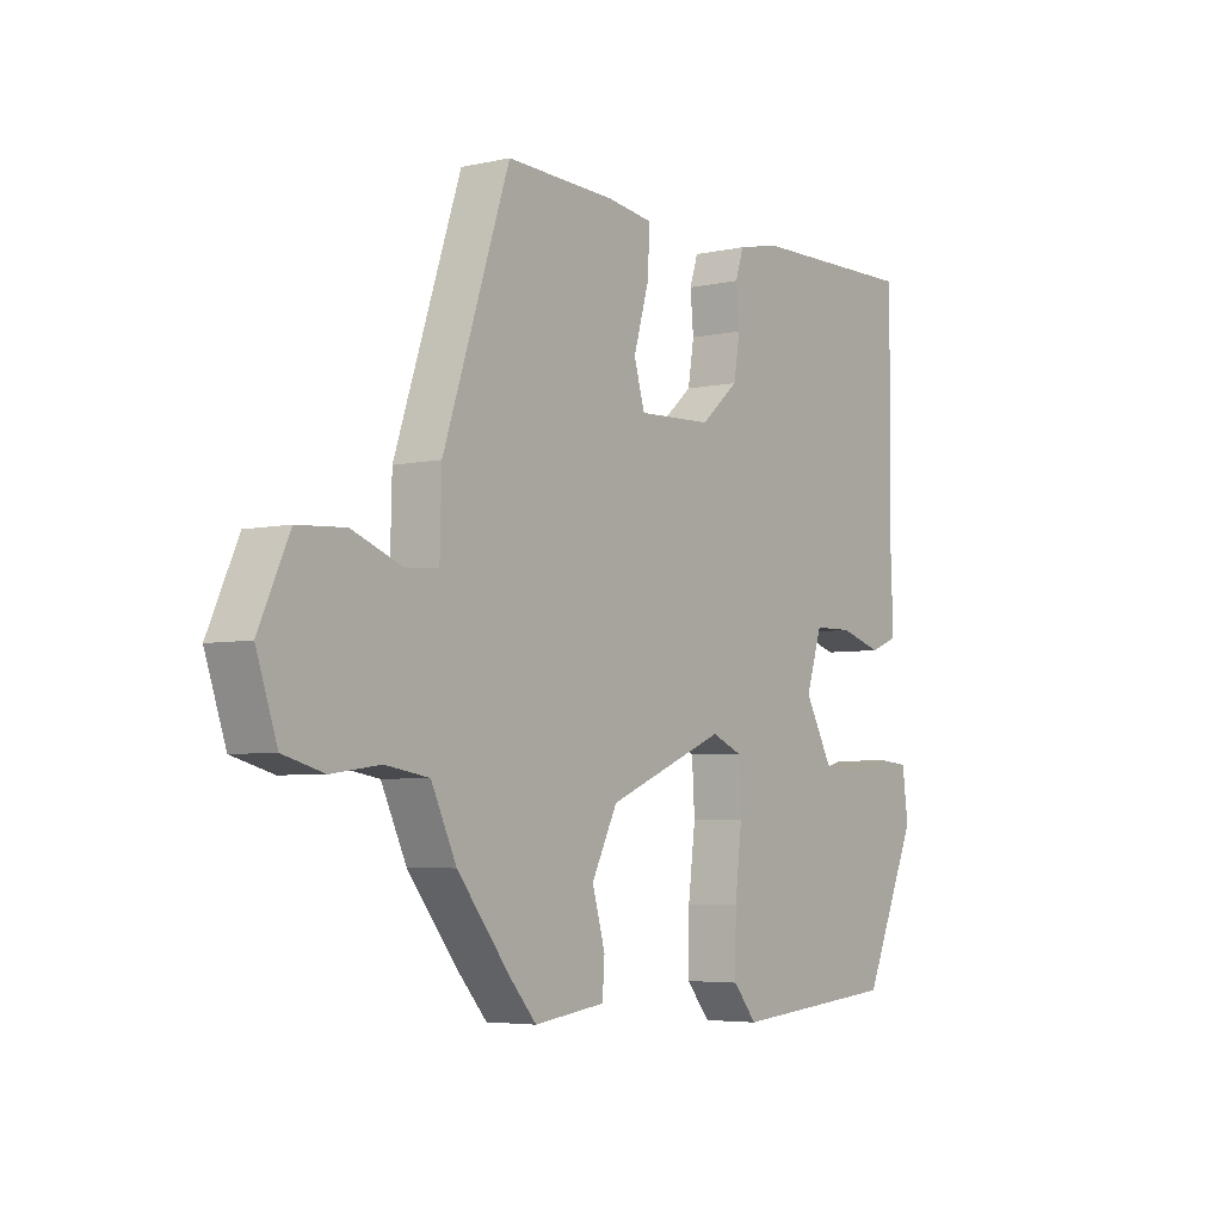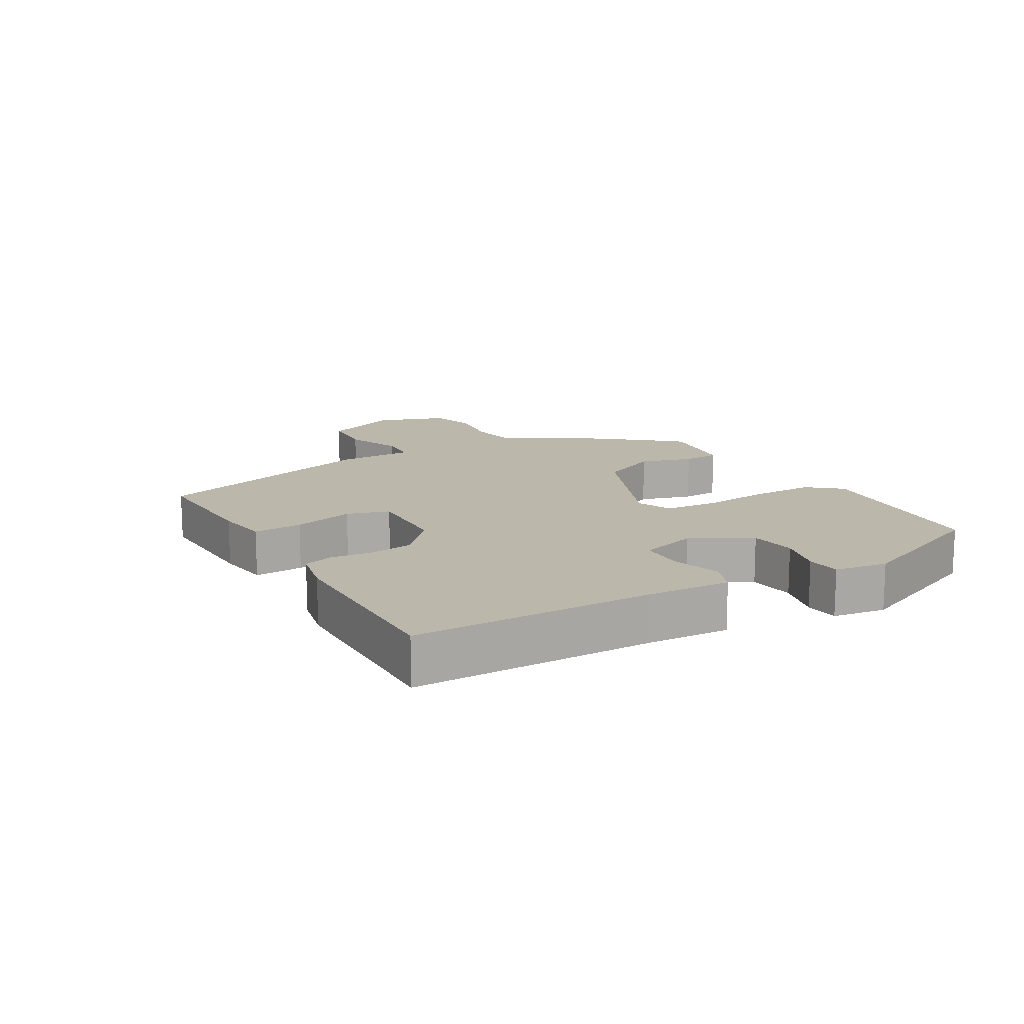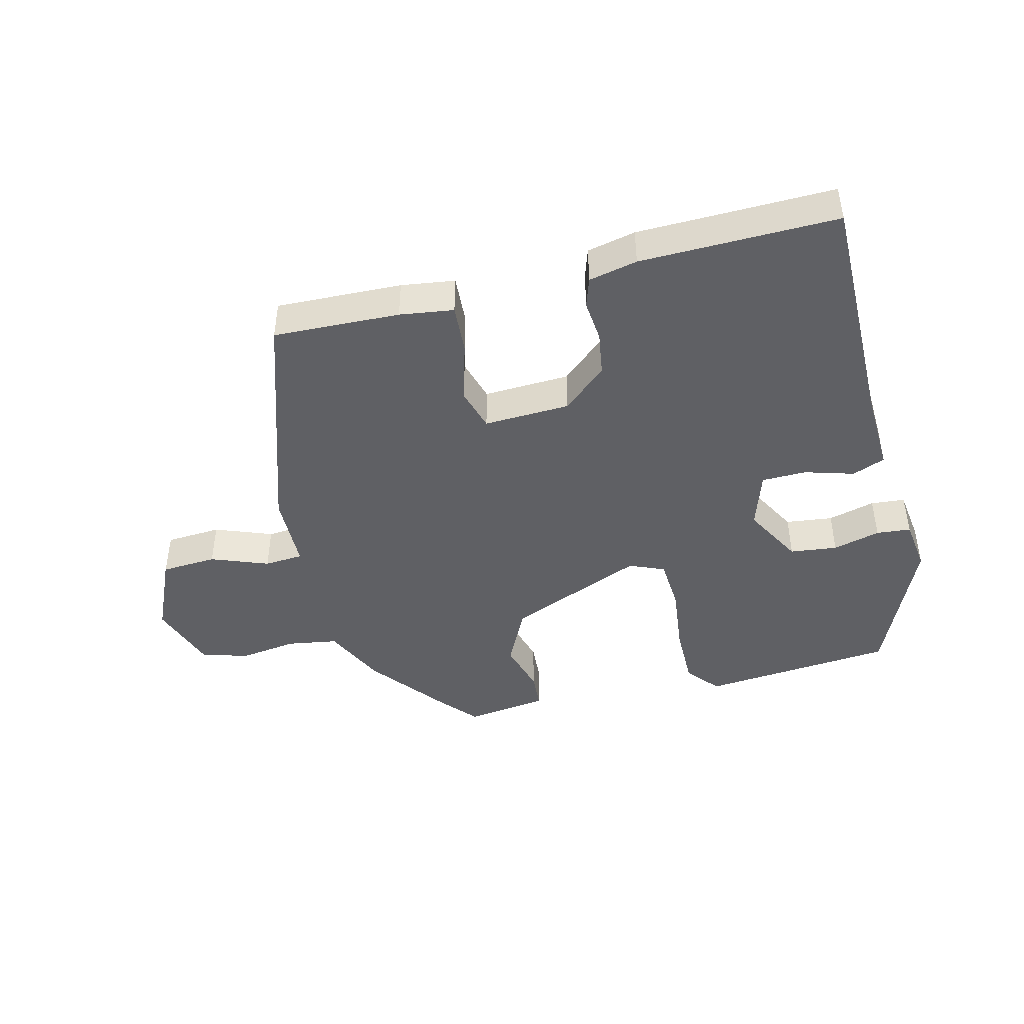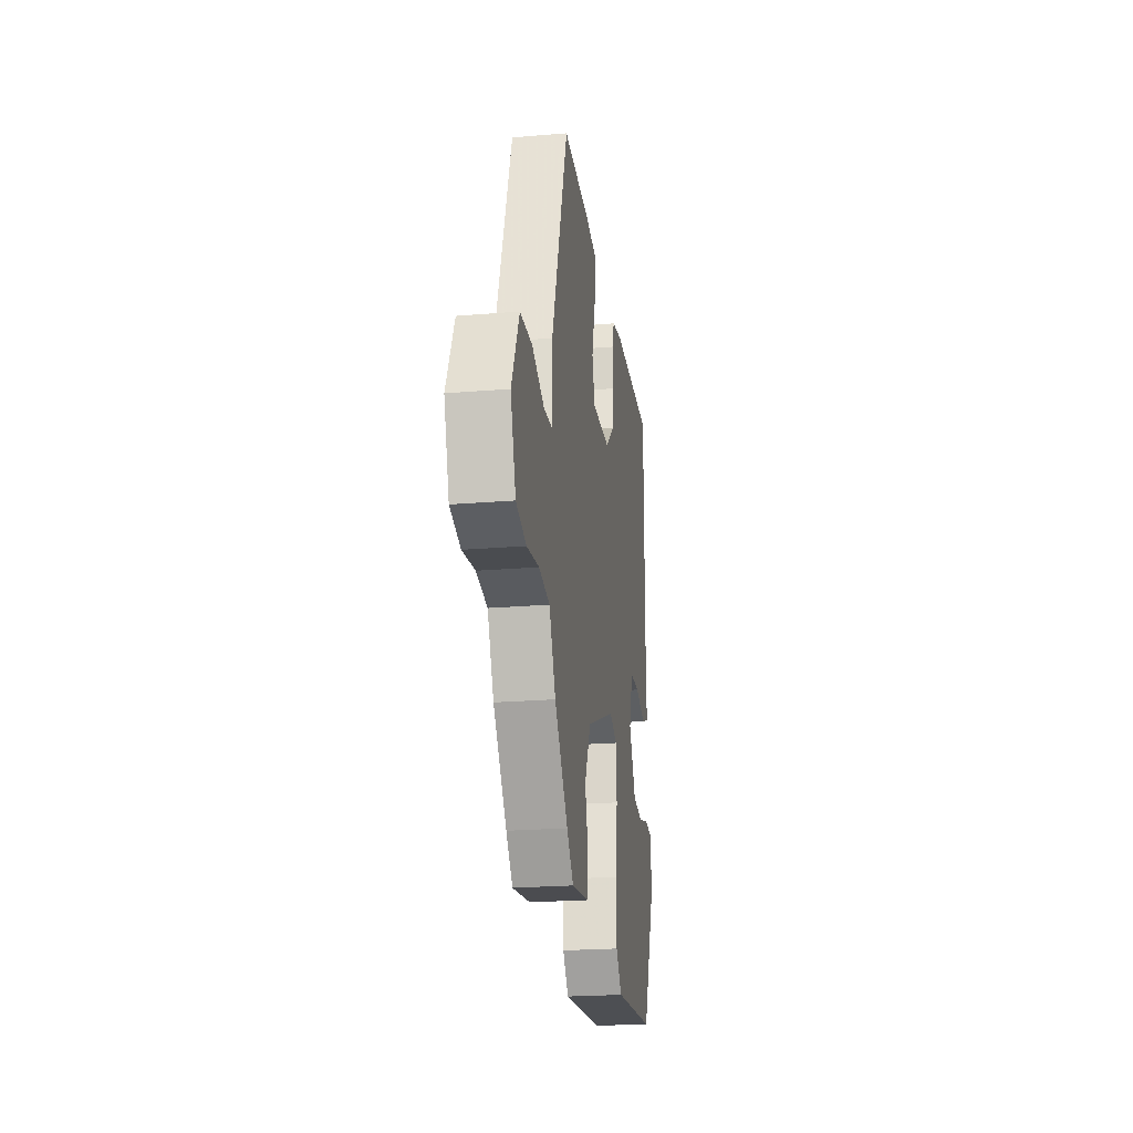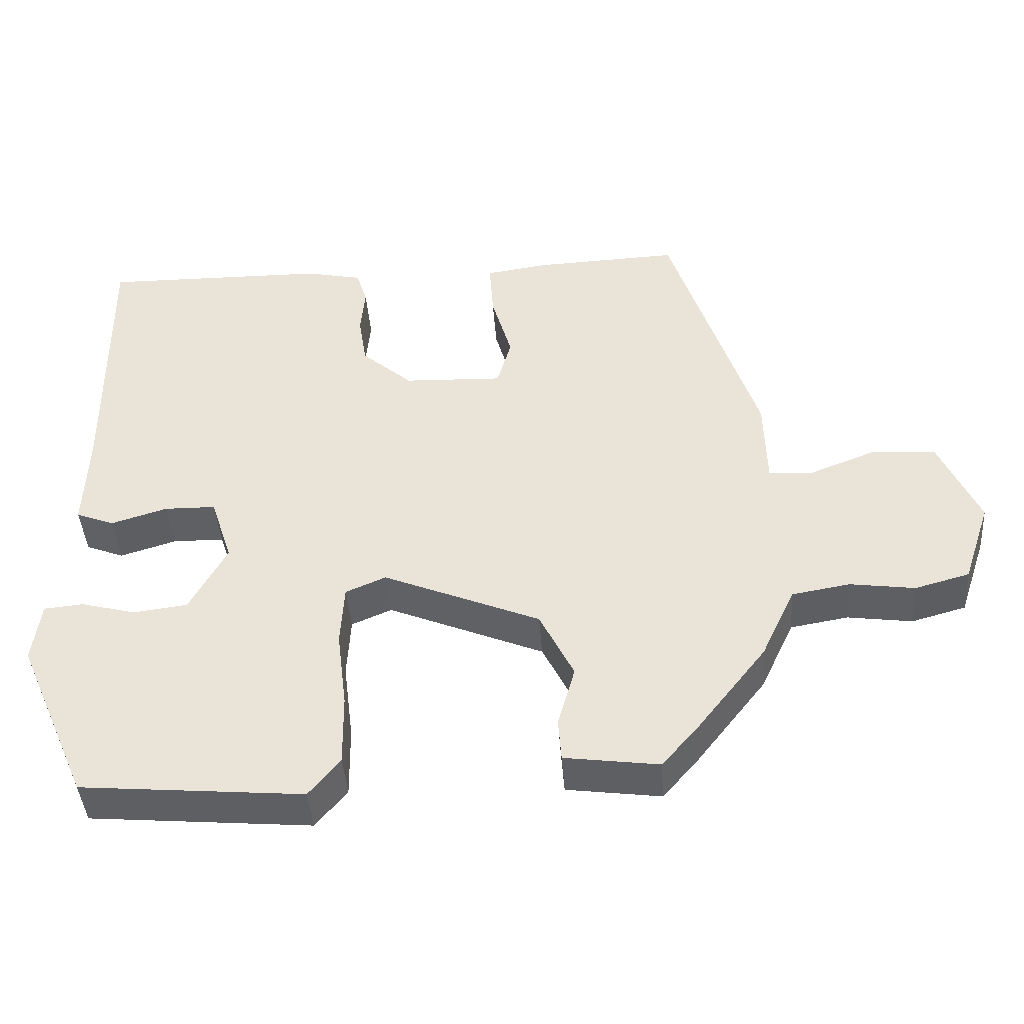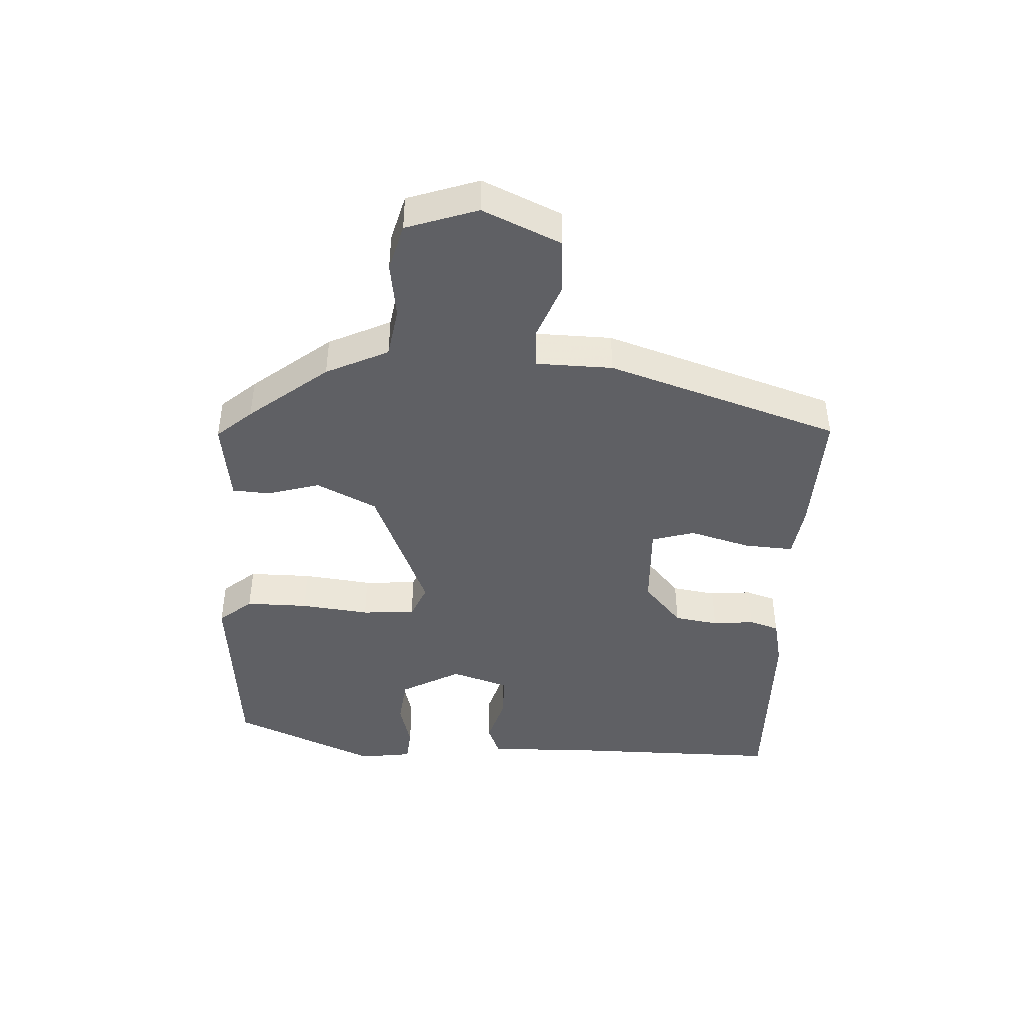
<metadata>
{"format":"obj","ext":"obj","renderer":"f3d","projection":"perspective","resolution":1024,"background":"white","views":[{"elev":-4.8,"azim":-54.5,"up":"+Z"},{"elev":14.2,"azim":60.4,"up":"+Y"},{"elev":-44.4,"azim":14.3,"up":"+Y"},{"elev":-22.8,"azim":-81.9,"up":"+Z"},{"elev":-42.4,"azim":-175.9,"up":"+Z"},{"elev":-43.7,"azim":-92.7,"up":"+Y"}]}
</metadata>
<code>
v 0.427 0.07 -0.507
v 0.128 0.07 -0.533
v 0.086 0.07 -0.482
v 0.087 0.07 -0.386
v 0.1 0.07 -0.28
v 0.095 0.07 -0.198
v 0.041 0.07 -0.175
v -0.17 0.07 -0.262
v -0.216 0.07 -0.354
v -0.193 0.07 -0.436
v -0.197 0.07 -0.493
v -0.324 0.07 -0.51
v -0.371 0.07 -0.456
v -0.466 0.07 -0.335
v -0.511 0.07 -0.239
v -0.589 0.07 -0.226
v -0.676 0.07 -0.238
v -0.749 0.07 -0.218
v -0.786 0.07 -0.108
v -0.732 0.07 0.012
v -0.646 0.07 0.017
v -0.558 0.07 -0.017
v -0.498 0.07 -0.013
v -0.495 0.07 0.105
v -0.377 0.07 0.462
v -0.182 0.07 0.454
v -0.099 0.07 0.442
v -0.104 0.07 0.366
v -0.131 0.07 0.272
v -0.112 0.07 0.206
v 0.021 0.07 0.211
v 0.089 0.07 0.27
v 0.1 0.07 0.338
v 0.094 0.07 0.402
v 0.109 0.07 0.448
v 0.184 0.07 0.464
v 0.487 0.07 0.468
v 0.484 0.07 0.101
v 0.489 0.07 -0.029
v 0.438 0.07 -0.049
v 0.362 0.07 -0.026
v 0.293 0.07 -0.027
v 0.264 0.07 -0.116
v 0.314 0.07 -0.208
v 0.387 0.07 -0.217
v 0.46 0.07 -0.198
v 0.513 0.07 -0.203
v 0.524 0.07 -0.285
v 0.427 0 -0.507
v 0.128 0 -0.533
v 0.086 0 -0.482
v 0.087 0 -0.386
v 0.1 0 -0.28
v 0.095 0 -0.198
v 0.041 0 -0.175
v -0.17 0 -0.262
v -0.216 0 -0.354
v -0.193 0 -0.436
v -0.197 0 -0.493
v -0.324 0 -0.51
v -0.371 0 -0.456
v -0.466 0 -0.335
v -0.511 0 -0.239
v -0.589 0 -0.226
v -0.676 0 -0.238
v -0.749 0 -0.218
v -0.786 0 -0.108
v -0.732 0 0.012
v -0.646 0 0.017
v -0.558 0 -0.017
v -0.498 0 -0.013
v -0.495 0 0.105
v -0.377 0 0.462
v -0.182 0 0.454
v -0.099 0 0.442
v -0.104 0 0.366
v -0.131 0 0.272
v -0.112 0 0.206
v 0.021 0 0.211
v 0.089 0 0.27
v 0.1 0 0.338
v 0.094 0 0.402
v 0.109 0 0.448
v 0.184 0 0.464
v 0.487 0 0.468
v 0.484 0 0.101
v 0.489 0 -0.029
v 0.438 0 -0.049
v 0.362 0 -0.026
v 0.293 0 -0.027
v 0.264 0 -0.116
v 0.314 0 -0.208
v 0.387 0 -0.217
v 0.46 0 -0.198
v 0.513 0 -0.203
v 0.524 0 -0.285
f 45 46 47 48
f 44 45 48 1
f 43 44 1 2
f 42 43 2 3
f 38 39 40 41
f 38 41 42
f 37 38 42
f 33 34 35 36
f 32 33 36 37
f 31 32 37 42
f 26 27 28 29
f 24 25 26 29
f 23 24 29 30
f 19 20 21 22
f 19 22 23
f 16 17 18 19
f 15 16 19 23
f 9 10 11 12
f 8 9 12 13
f 42 3 4 5
f 42 5 6
f 31 42 6 7
f 30 31 7 8
f 14 15 23 30
f 8 13 14 30
f 96 95 94 93
f 49 96 93 92
f 50 49 92 91
f 51 50 91 90
f 89 88 87 86
f 90 89 86
f 90 86 85
f 84 83 82 81
f 85 84 81 80
f 90 85 80 79
f 77 76 75 74
f 77 74 73 72
f 78 77 72 71
f 70 69 68 67
f 71 70 67
f 67 66 65 64
f 71 67 64 63
f 60 59 58 57
f 61 60 57 56
f 53 52 51 90
f 54 53 90
f 55 54 90 79
f 56 55 79 78
f 78 71 63 62
f 78 62 61 56
f 1 49 50 2
f 2 50 51 3
f 3 51 52 4
f 4 52 53 5
f 5 53 54 6
f 6 54 55 7
f 7 55 56 8
f 8 56 57 9
f 9 57 58 10
f 10 58 59 11
f 11 59 60 12
f 12 60 61 13
f 13 61 62 14
f 14 62 63 15
f 15 63 64 16
f 16 64 65 17
f 17 65 66 18
f 18 66 67 19
f 19 67 68 20
f 20 68 69 21
f 21 69 70 22
f 22 70 71 23
f 23 71 72 24
f 24 72 73 25
f 25 73 74 26
f 26 74 75 27
f 27 75 76 28
f 28 76 77 29
f 29 77 78 30
f 30 78 79 31
f 31 79 80 32
f 32 80 81 33
f 33 81 82 34
f 34 82 83 35
f 35 83 84 36
f 36 84 85 37
f 37 85 86 38
f 38 86 87 39
f 39 87 88 40
f 40 88 89 41
f 41 89 90 42
f 42 90 91 43
f 43 91 92 44
f 44 92 93 45
f 45 93 94 46
f 46 94 95 47
f 47 95 96 48
f 48 96 49 1

</code>
